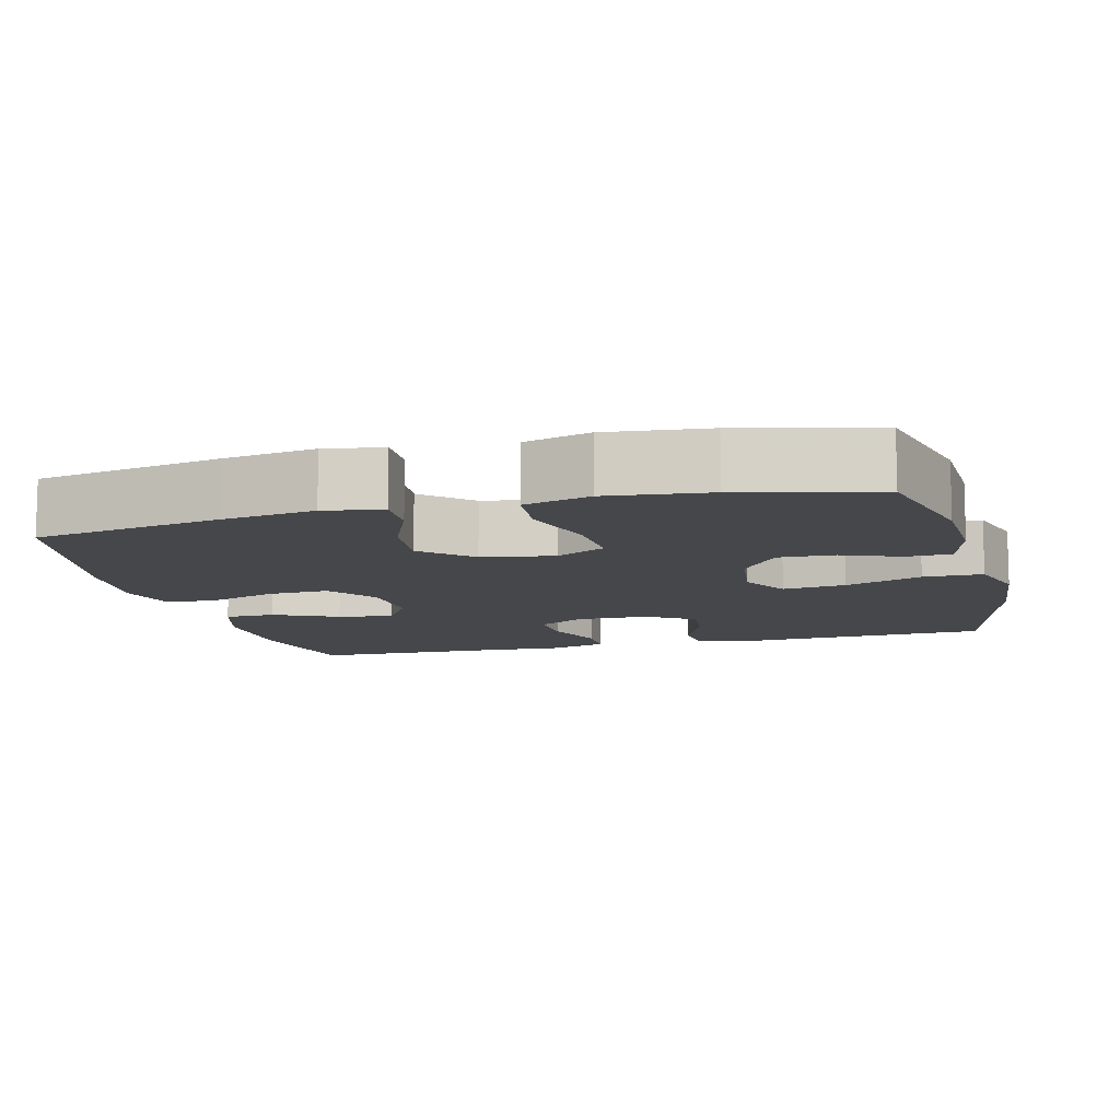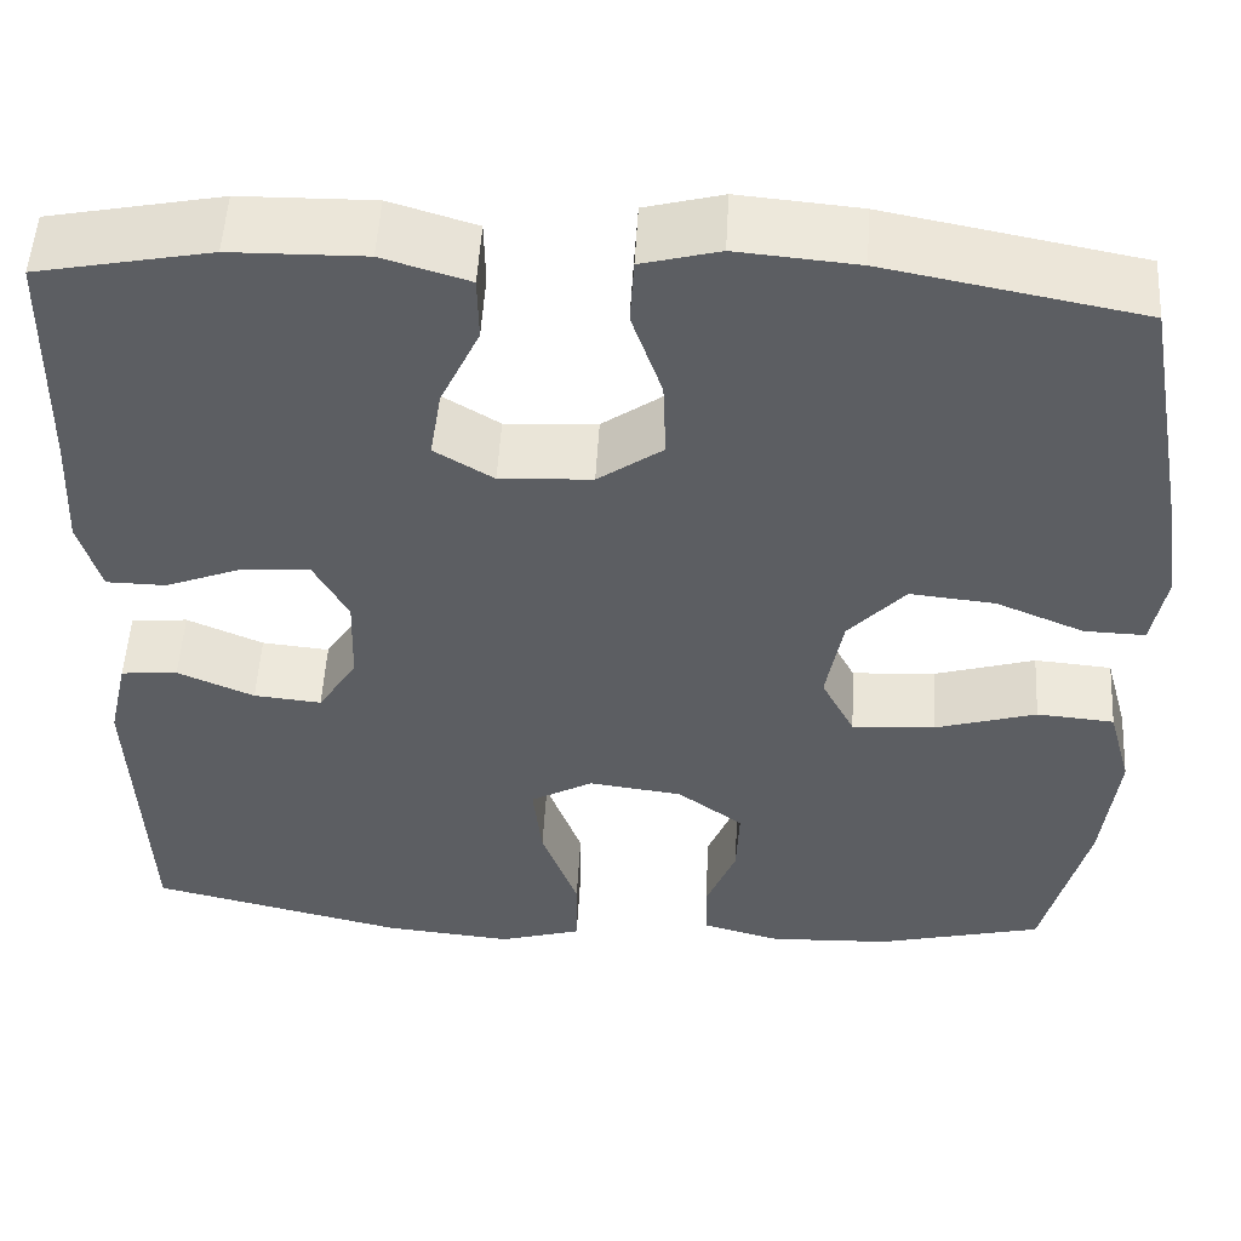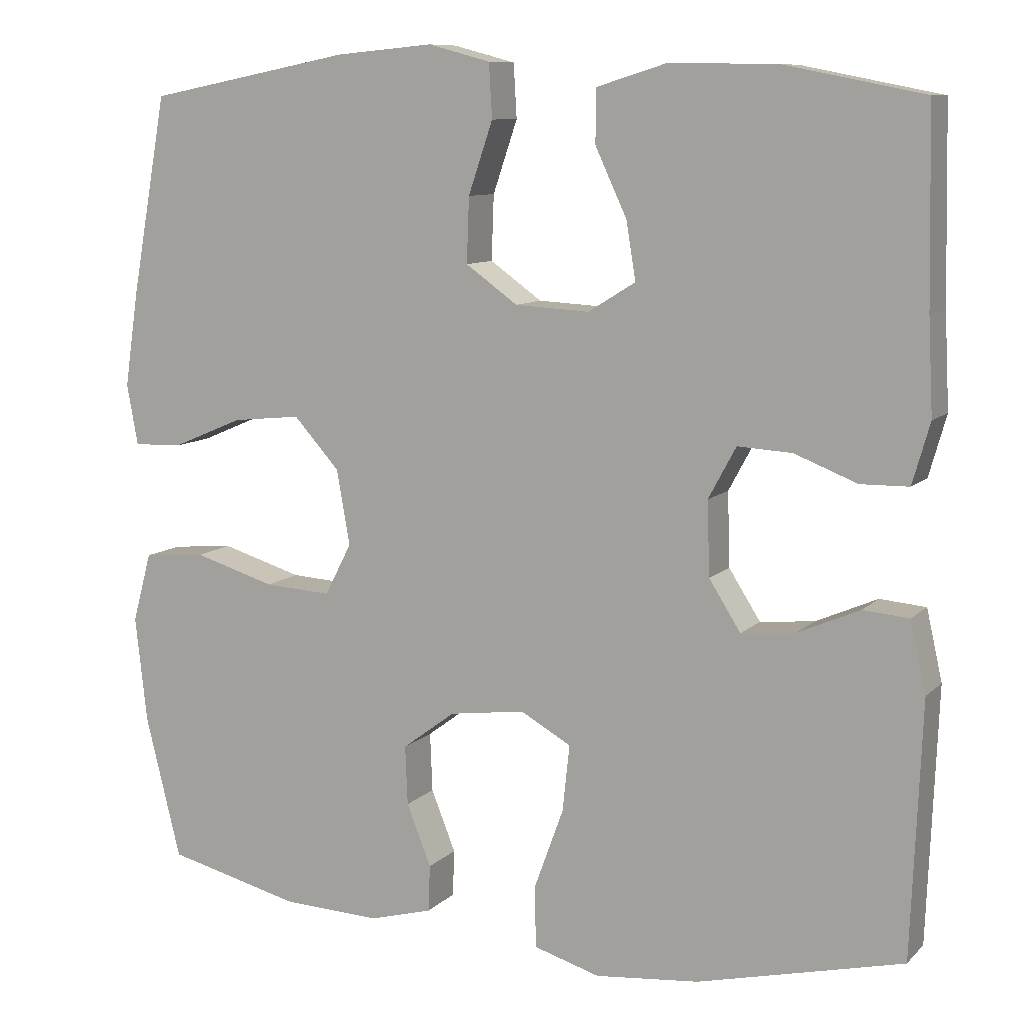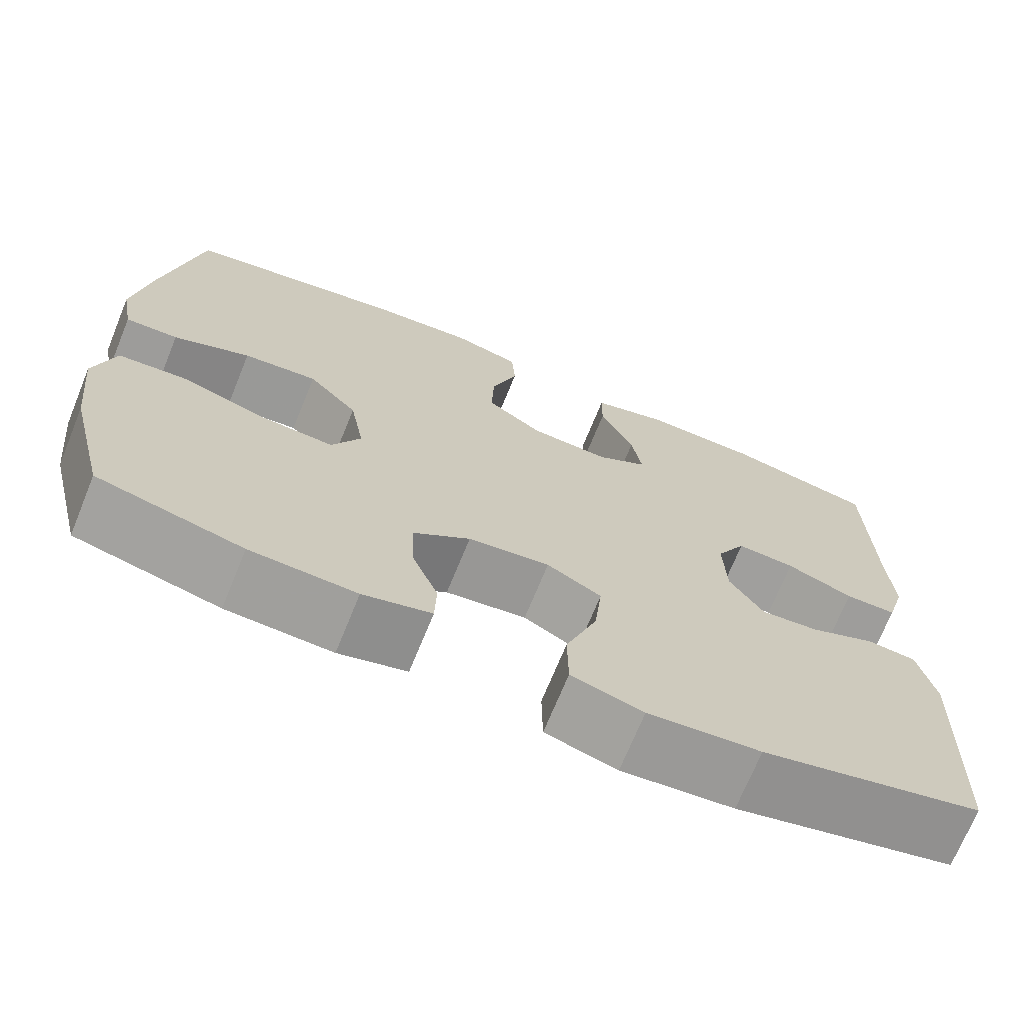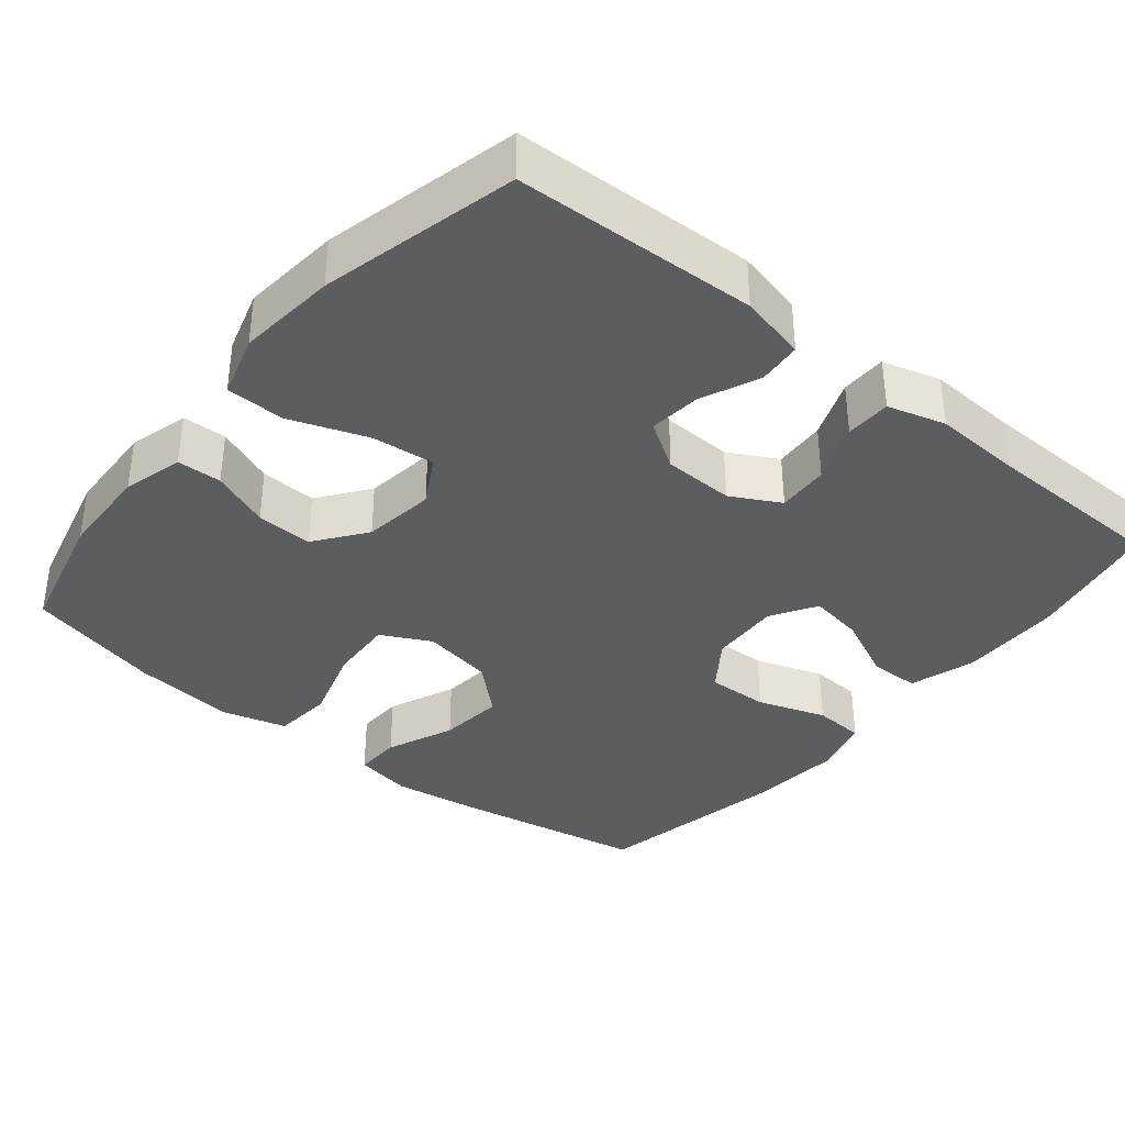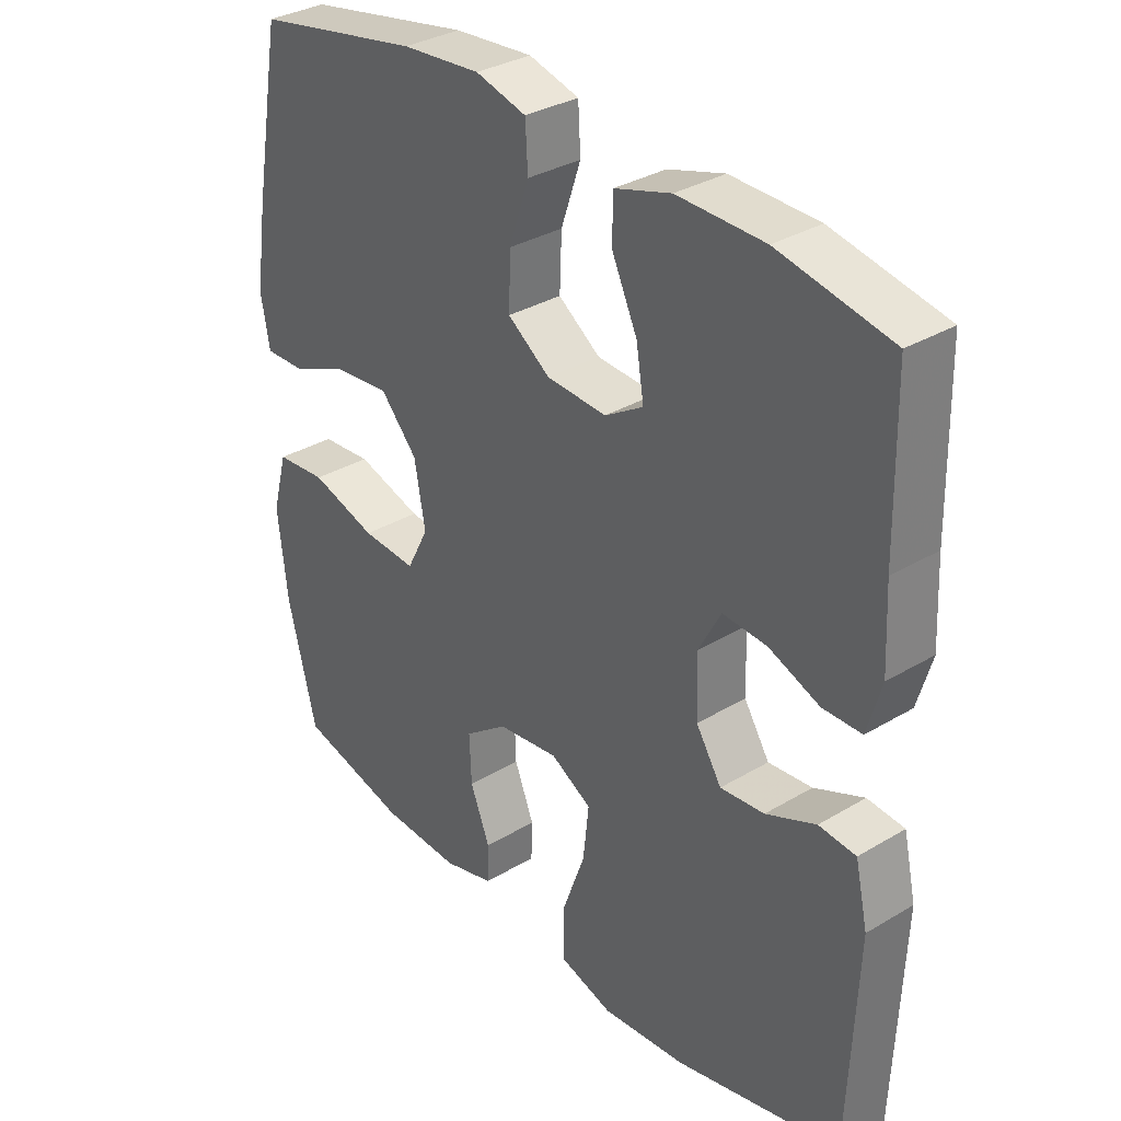
<metadata>
{"format":"obj","ext":"obj","renderer":"f3d","projection":"perspective","resolution":1024,"background":"white","views":[{"elev":-10.5,"azim":104.6,"up":"+Y"},{"elev":52.0,"azim":3.2,"up":"+Z"},{"elev":9.5,"azim":-155.1,"up":"+Z"},{"elev":-70.7,"azim":157.8,"up":"+Z"},{"elev":-36.7,"azim":-129.3,"up":"+Y"},{"elev":33.3,"azim":-129.3,"up":"+Z"}]}
</metadata>
<code>
v 0.5 0.07 0.5
v 0.545 0.07 0.25
v 0.563 0.07 0.128
v 0.549 0.07 0.051
v 0.487 0.07 0.053
v 0.397 0.07 0.091
v 0.31 0.07 0.1
v 0.252 0.07 0.036
v 0.235 0.07 -0.059
v 0.269 0.07 -0.125
v 0.354 0.07 -0.12
v 0.457 0.07 -0.089
v 0.536 0.07 -0.096
v 0.56 0.07 -0.184
v 0.545 0.07 -0.319
v 0.5 0.07 -0.5
v 0.33 0.07 -0.542
v 0.206 0.07 -0.547
v 0.126 0.07 -0.525
v 0.124 0.07 -0.466
v 0.155 0.07 -0.388
v 0.158 0.07 -0.313
v 0.091 0.07 -0.263
v -0.005 0.07 -0.25
v -0.069 0.07 -0.286
v -0.06 0.07 -0.37
v -0.023 0.07 -0.472
v -0.024 0.07 -0.551
v -0.108 0.07 -0.576
v -0.24 0.07 -0.563
v -0.5 0.07 -0.5
v -0.513 0.07 -0.178
v -0.493 0.07 -0.089
v -0.435 0.07 -0.084
v -0.357 0.07 -0.118
v -0.288 0.07 -0.125
v -0.248 0.07 -0.062
v -0.245 0.07 0.032
v -0.28 0.07 0.097
v -0.349 0.07 0.093
v -0.428 0.07 0.062
v -0.489 0.07 0.063
v -0.511 0.07 0.14
v -0.505 0.07 0.259
v -0.5 0.07 0.5
v -0.324 0.07 0.535
v -0.188 0.07 0.537
v -0.1 0.07 0.51
v -0.099 0.07 0.443
v -0.139 0.07 0.357
v -0.151 0.07 0.284
v -0.091 0.07 0.247
v 0.003 0.07 0.252
v 0.069 0.07 0.299
v 0.066 0.07 0.381
v 0.035 0.07 0.472
v 0.039 0.07 0.54
v 0.118 0.07 0.561
v 0.241 0.07 0.55
v 0.5 0 0.5
v 0.545 0 0.25
v 0.563 0 0.128
v 0.549 0 0.051
v 0.487 0 0.053
v 0.397 0 0.091
v 0.31 0 0.1
v 0.252 0 0.036
v 0.235 0 -0.059
v 0.269 0 -0.125
v 0.354 0 -0.12
v 0.457 0 -0.089
v 0.536 0 -0.096
v 0.56 0 -0.184
v 0.545 0 -0.319
v 0.5 0 -0.5
v 0.33 0 -0.542
v 0.206 0 -0.547
v 0.126 0 -0.525
v 0.124 0 -0.466
v 0.155 0 -0.388
v 0.158 0 -0.313
v 0.091 0 -0.263
v -0.005 0 -0.25
v -0.069 0 -0.286
v -0.06 0 -0.37
v -0.023 0 -0.472
v -0.024 0 -0.551
v -0.108 0 -0.576
v -0.24 0 -0.563
v -0.5 0 -0.5
v -0.513 0 -0.178
v -0.493 0 -0.089
v -0.435 0 -0.084
v -0.357 0 -0.118
v -0.288 0 -0.125
v -0.248 0 -0.062
v -0.245 0 0.032
v -0.28 0 0.097
v -0.349 0 0.093
v -0.428 0 0.062
v -0.489 0 0.063
v -0.511 0 0.14
v -0.505 0 0.259
v -0.5 0 0.5
v -0.324 0 0.535
v -0.188 0 0.537
v -0.1 0 0.51
v -0.099 0 0.443
v -0.139 0 0.357
v -0.151 0 0.284
v -0.091 0 0.247
v 0.003 0 0.252
v 0.069 0 0.299
v 0.066 0 0.381
v 0.035 0 0.472
v 0.039 0 0.54
v 0.118 0 0.561
v 0.241 0 0.55
f 55 56 57 58
f 54 55 58 59
f 47 48 49 50
f 47 50 51
f 44 45 46 47
f 44 47 51
f 43 44 51 52
f 40 41 42 43
f 39 40 43 52
f 32 33 34 35
f 32 35 36
f 31 32 36
f 30 31 36 37
f 26 27 28 29
f 25 26 29 30
f 18 19 20 21
f 18 21 22
f 17 18 22
f 16 17 22
f 15 16 22 23
f 11 12 13 14
f 10 11 14 15
f 3 4 5 6
f 3 6 7
f 2 3 7
f 54 59 1 2
f 53 54 2 7
f 38 39 52 53
f 38 53 7 8
f 25 30 37 38
f 24 25 38 8
f 10 15 23 24
f 9 10 24
f 8 9 24
f 117 116 115 114
f 118 117 114 113
f 109 108 107 106
f 110 109 106
f 106 105 104 103
f 110 106 103
f 111 110 103 102
f 102 101 100 99
f 111 102 99 98
f 94 93 92 91
f 95 94 91
f 95 91 90
f 96 95 90 89
f 88 87 86 85
f 89 88 85 84
f 80 79 78 77
f 81 80 77
f 81 77 76
f 81 76 75
f 82 81 75 74
f 73 72 71 70
f 74 73 70 69
f 65 64 63 62
f 66 65 62
f 66 62 61
f 61 60 118 113
f 66 61 113 112
f 112 111 98 97
f 67 66 112 97
f 97 96 89 84
f 67 97 84 83
f 83 82 74 69
f 83 69 68
f 83 68 67
f 1 60 61 2
f 2 61 62 3
f 3 62 63 4
f 4 63 64 5
f 5 64 65 6
f 6 65 66 7
f 7 66 67 8
f 8 67 68 9
f 9 68 69 10
f 10 69 70 11
f 11 70 71 12
f 12 71 72 13
f 13 72 73 14
f 14 73 74 15
f 15 74 75 16
f 16 75 76 17
f 17 76 77 18
f 18 77 78 19
f 19 78 79 20
f 20 79 80 21
f 21 80 81 22
f 22 81 82 23
f 23 82 83 24
f 24 83 84 25
f 25 84 85 26
f 26 85 86 27
f 27 86 87 28
f 28 87 88 29
f 29 88 89 30
f 30 89 90 31
f 31 90 91 32
f 32 91 92 33
f 33 92 93 34
f 34 93 94 35
f 35 94 95 36
f 36 95 96 37
f 37 96 97 38
f 38 97 98 39
f 39 98 99 40
f 40 99 100 41
f 41 100 101 42
f 42 101 102 43
f 43 102 103 44
f 44 103 104 45
f 45 104 105 46
f 46 105 106 47
f 47 106 107 48
f 48 107 108 49
f 49 108 109 50
f 50 109 110 51
f 51 110 111 52
f 52 111 112 53
f 53 112 113 54
f 54 113 114 55
f 55 114 115 56
f 56 115 116 57
f 57 116 117 58
f 58 117 118 59
f 59 118 60 1

</code>
